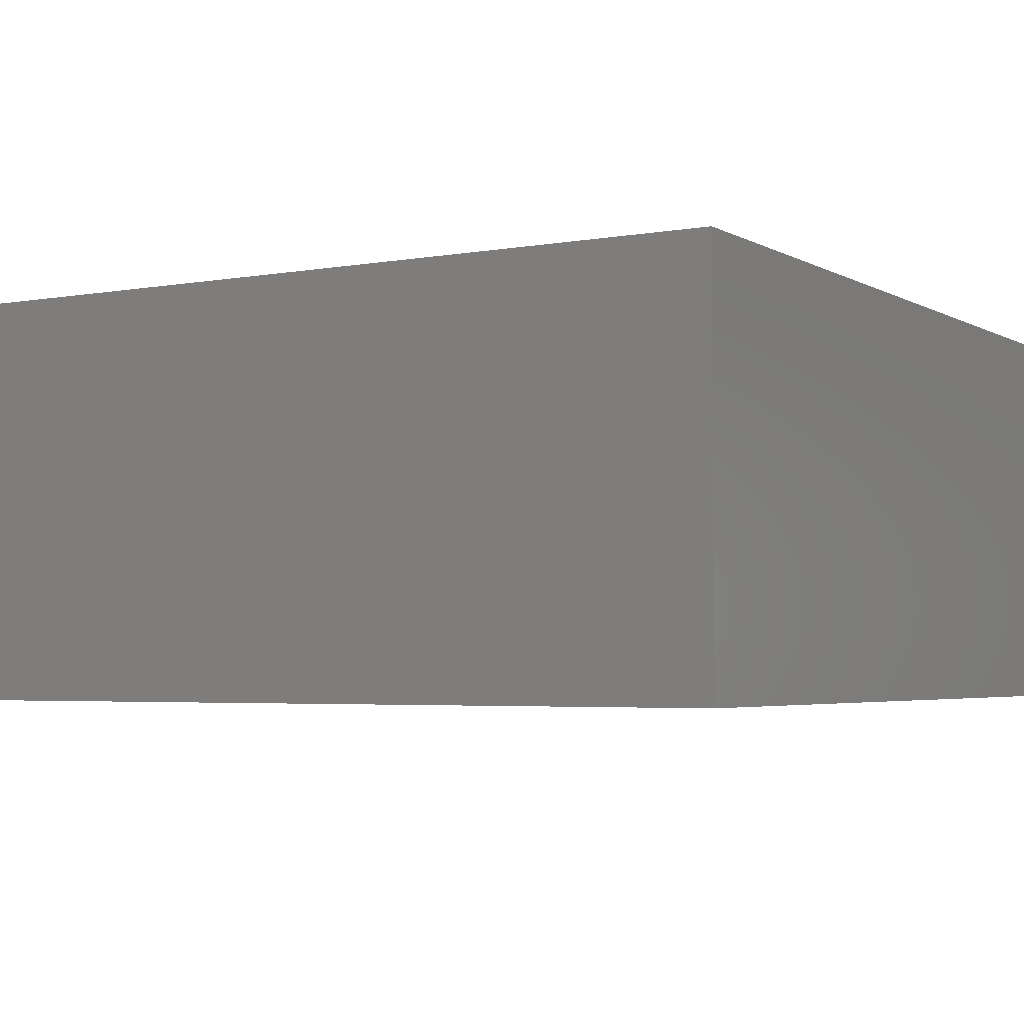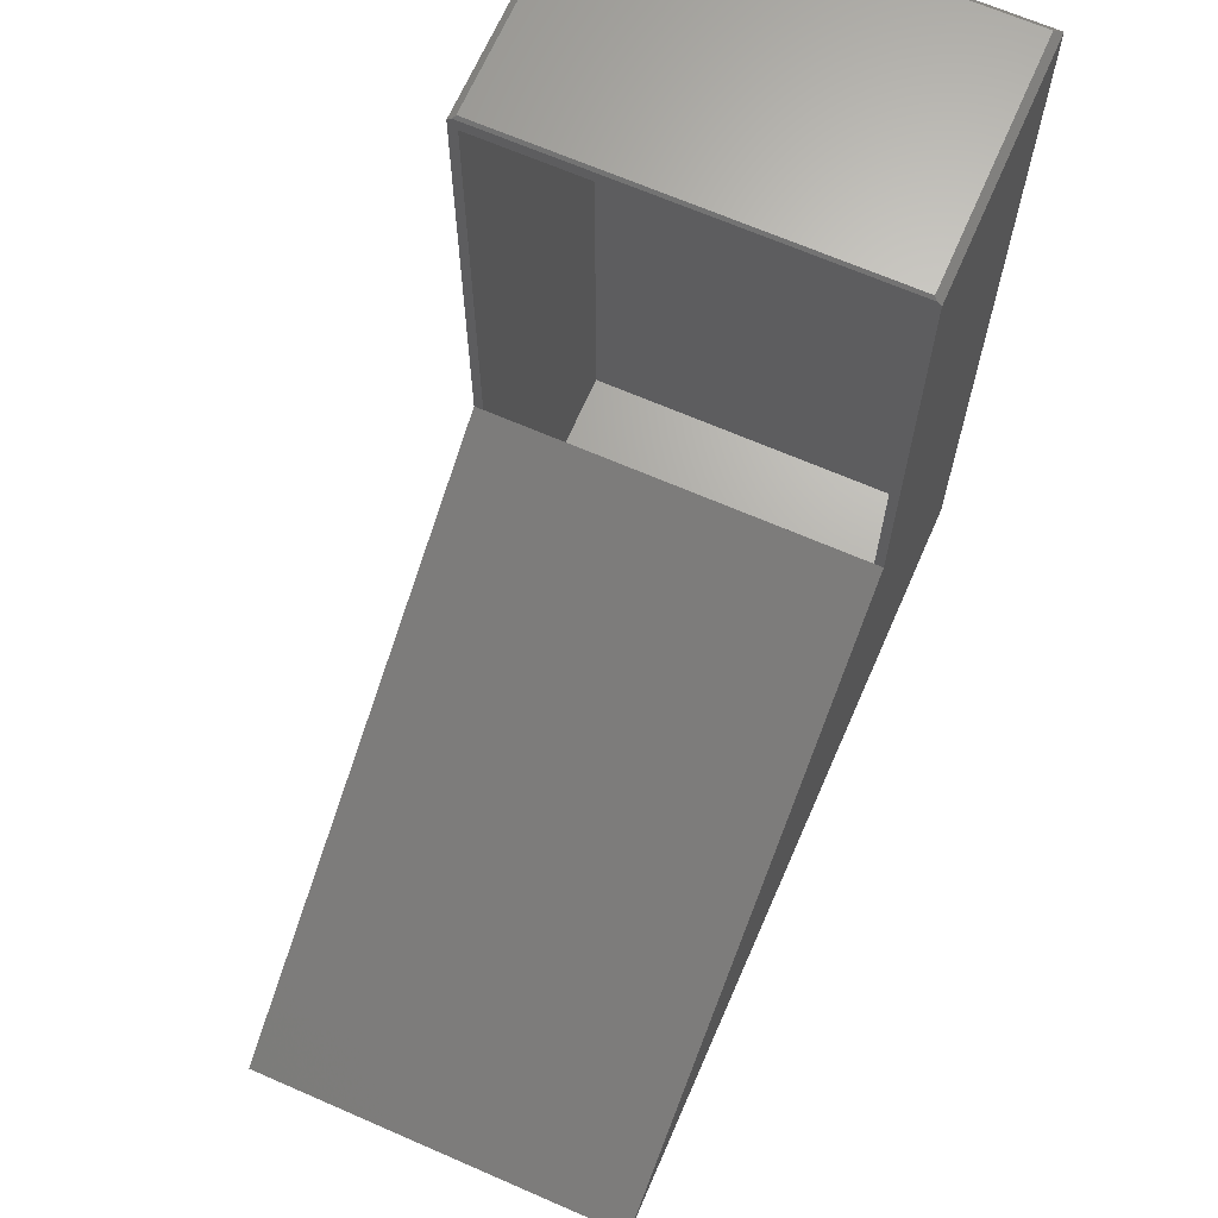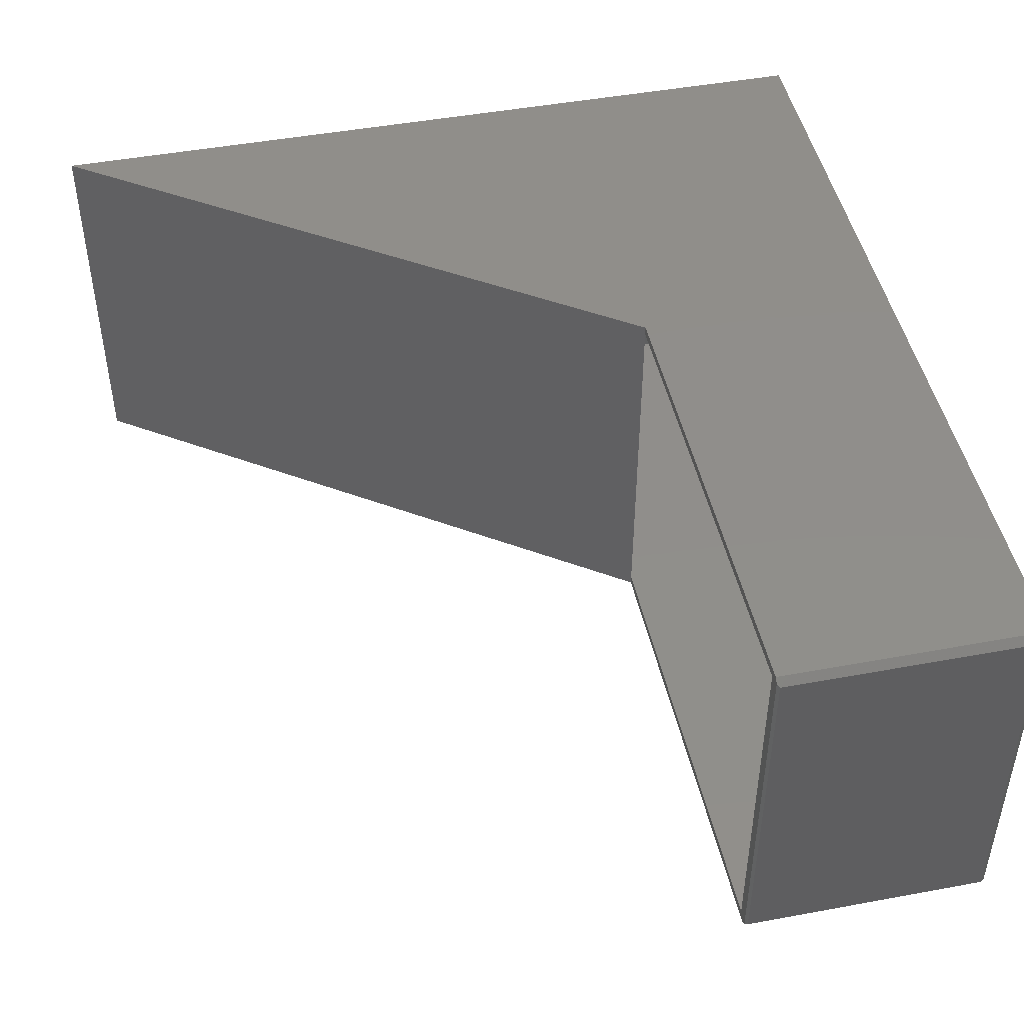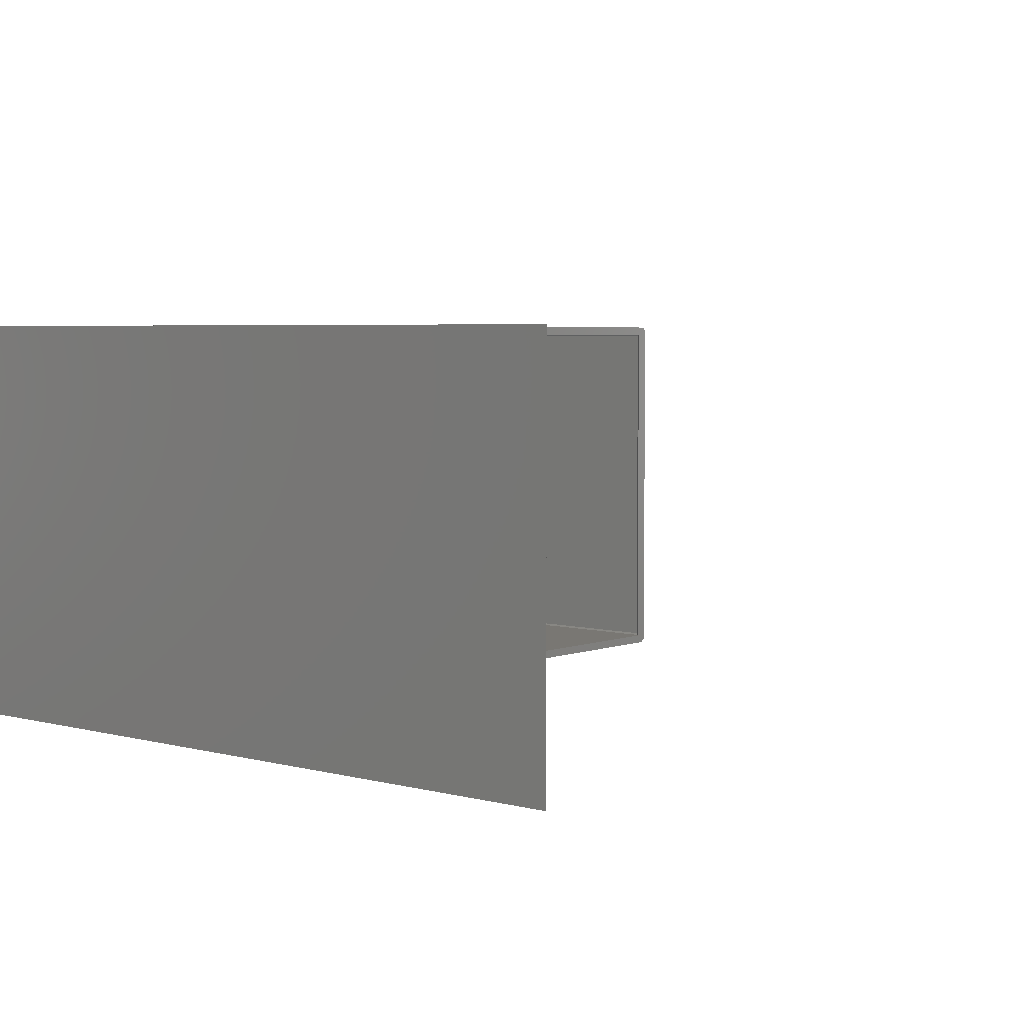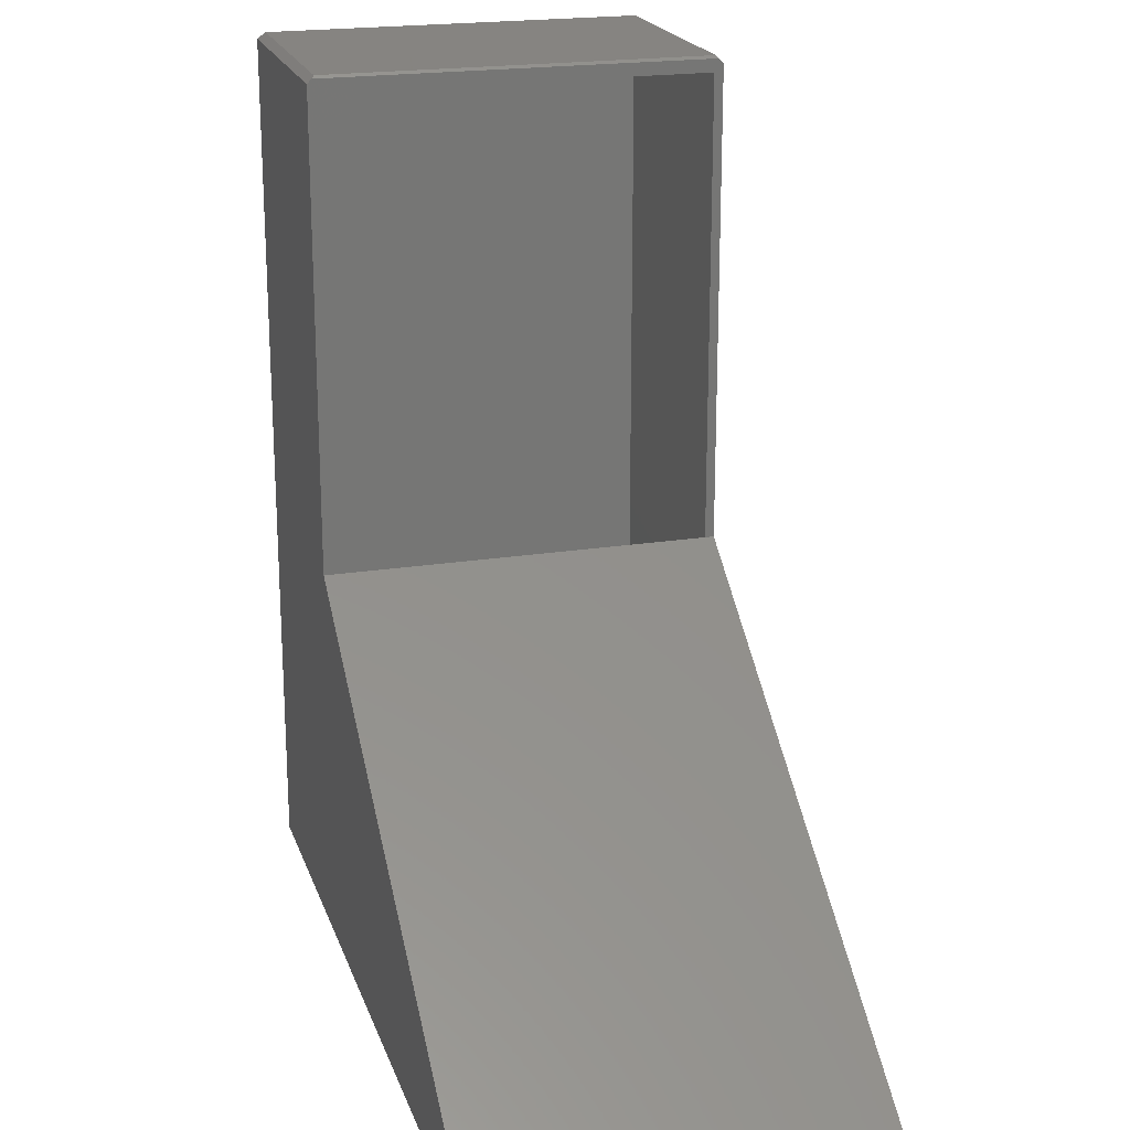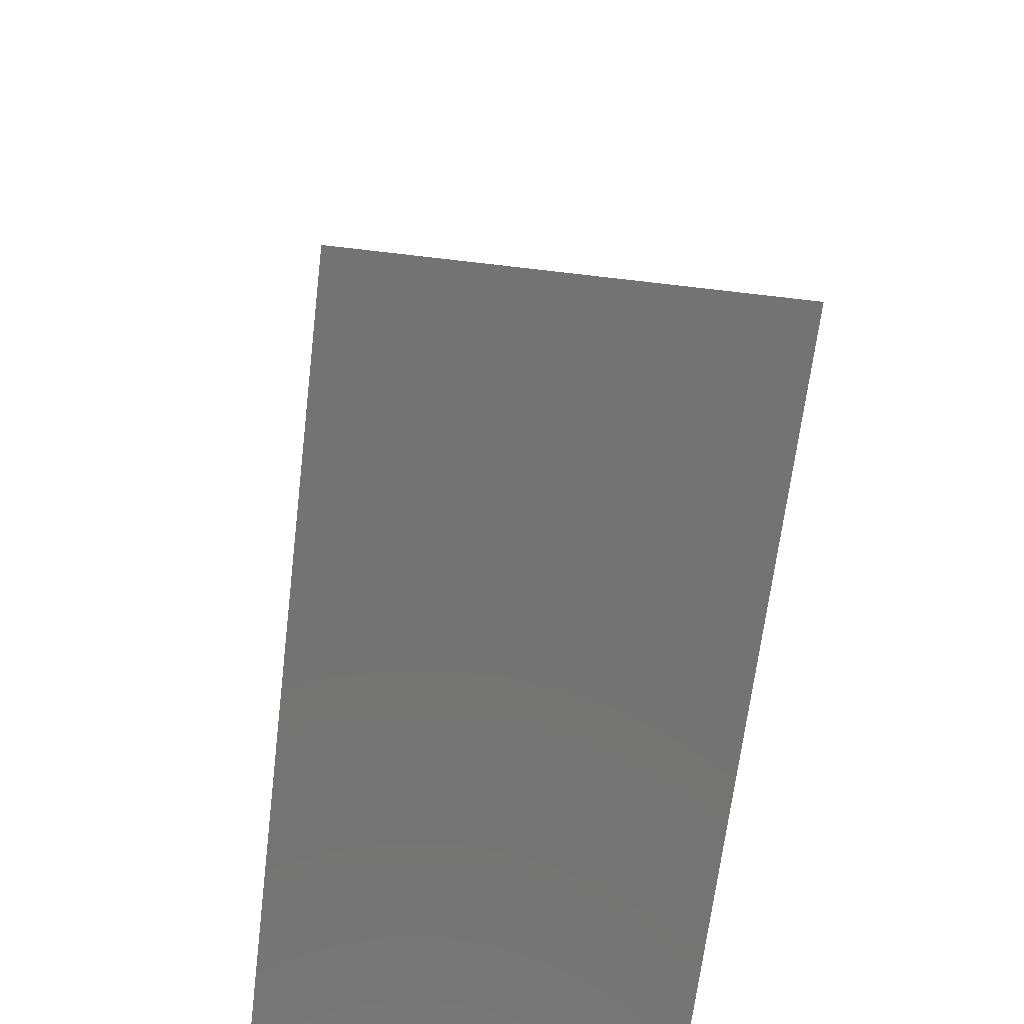
<metadata>
{"format":"stl","ext":"stl","renderer":"f3d","projection":"perspective","resolution":1024,"background":"white","views":[{"elev":-3.8,"azim":120.8,"up":"+Y"},{"elev":67.2,"azim":-66.4,"up":"+Z"},{"elev":46.8,"azim":-11.9,"up":"+Y"},{"elev":4.5,"azim":-139.5,"up":"+Y"},{"elev":20.6,"azim":-106.1,"up":"+Z"},{"elev":-65.3,"azim":-96.8,"up":"+Z"}]}
</metadata>
<code>
# stl→obj: 38 verts, 72 faces
v 0.206 -0.6562 -0.06423
v 0.206 -0.6562 -0.0833
v 0.206 -0.007812 -0.06423
v 0.206 -0.007812 -0.0833
v 0.206 -0.007812 0.7189
v 0.206 0.007812 0.7189
v 0.206 0.007812 -0.06423
v 0.206 -0.6719 0.7189
v 0.206 -0.6562 0.7189
v 0.206 -0.6719 -0.06423
v 0.206 -0.6562 0.7311
v 0.206 -0.6719 0.7454
v 0.206 -0.6641 0.7532
v 0.206 0.007812 0.7454
v 0.206 2.843e-17 0.7532
v 0.206 -0.007812 0.7311
v -0.7513 0.007812 -0.7344
v -0.7513 -0.6719 -0.7344
v 0.6334 -0.6562 -0.7188
v -0.7018 -0.6562 -0.7188
v 0.6334 -0.6562 0.739
v 0.2138 -0.6562 0.739
v 0.2138 -0.007812 0.739
v 0.2171 -0.01105 0.7422
v 0.2171 -0.653 0.7422
v 0.6334 -0.007812 0.739
v 0.6334 -0.007812 -0.7188
v -0.7018 -0.007812 -0.7188
v 0.649 -0.6719 -0.7344
v 0.649 0.007812 -0.7344
v 0.649 -0.6719 0.7454
v 0.649 0.007812 0.7454
v 0.6366 -0.6595 0.7578
v 0.2106 -0.6595 0.7578
v 0.6366 -0.004576 0.7578
v 0.2106 -0.004576 0.7578
v 0.6302 -0.01105 0.7422
v 0.6302 -0.653 0.7422
f 1 2 3
f 3 2 4
f 5 6 3
f 3 6 7
f 8 9 10
f 10 9 1
f 8 11 9
f 8 12 11
f 13 14 12
f 13 15 14
f 6 5 16
f 11 12 16
f 16 12 14
f 16 14 6
f 17 18 10
f 17 10 1
f 17 1 3
f 17 3 7
f 1 19 2
f 19 20 2
f 21 19 1
f 21 1 9
f 21 9 11
f 21 11 22
f 16 23 24
f 16 24 11
f 11 24 25
f 11 25 22
f 16 26 23
f 4 27 3
f 4 28 27
f 3 27 5
f 5 27 26
f 5 26 16
f 18 17 29
f 29 17 30
f 29 30 31
f 31 30 32
f 29 10 18
f 10 29 8
f 8 29 31
f 8 31 12
f 31 33 12
f 12 33 34
f 12 34 13
f 32 35 31
f 31 35 33
f 15 36 14
f 14 36 35
f 14 35 32
f 35 36 33
f 33 36 34
f 15 13 36
f 36 13 34
f 17 7 30
f 14 32 6
f 6 32 30
f 6 30 7
f 26 37 23
f 23 37 24
f 37 38 24
f 24 38 25
f 21 22 38
f 38 22 25
f 26 21 37
f 37 21 38
f 19 21 27
f 27 21 26
f 20 19 28
f 28 19 27
f 2 20 4
f 4 20 28

</code>
